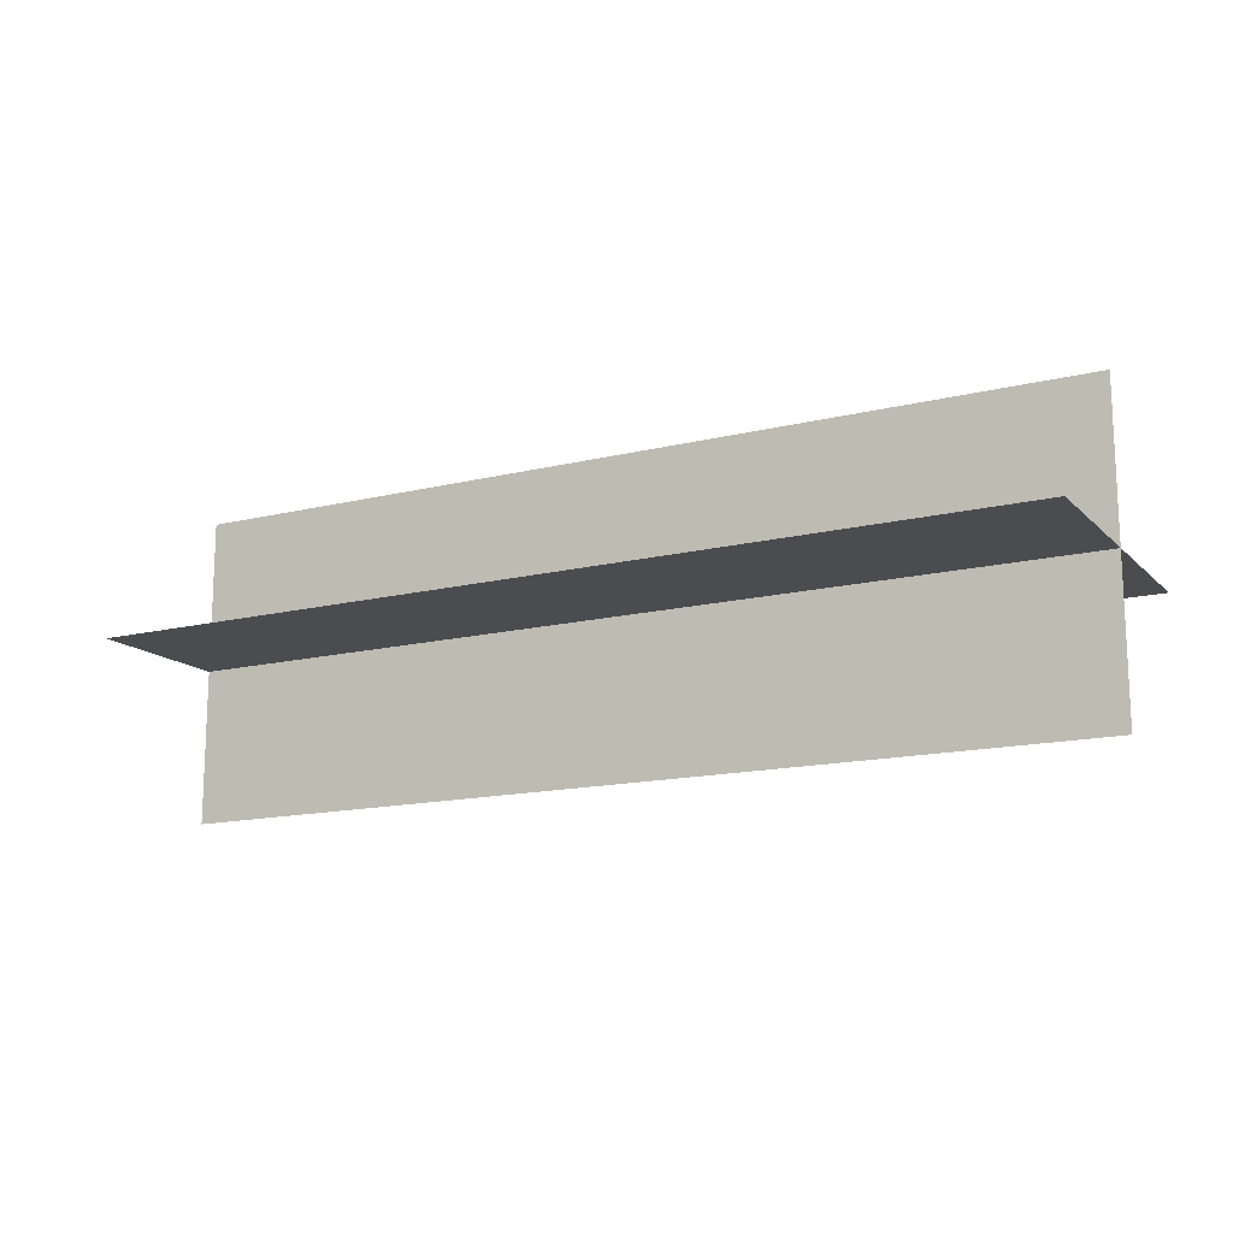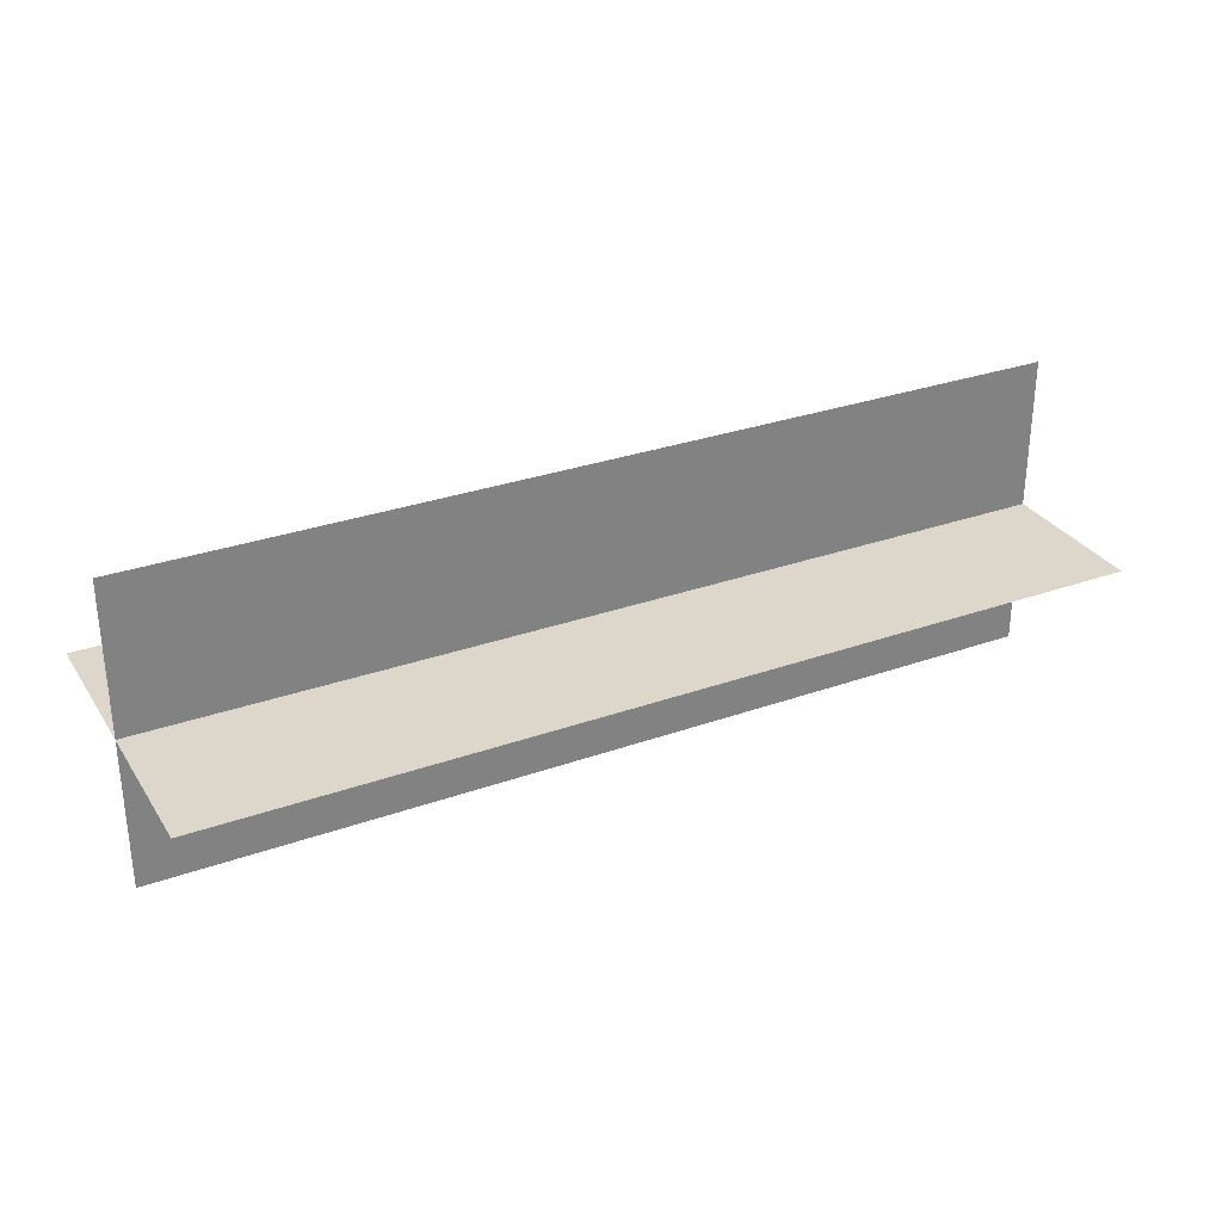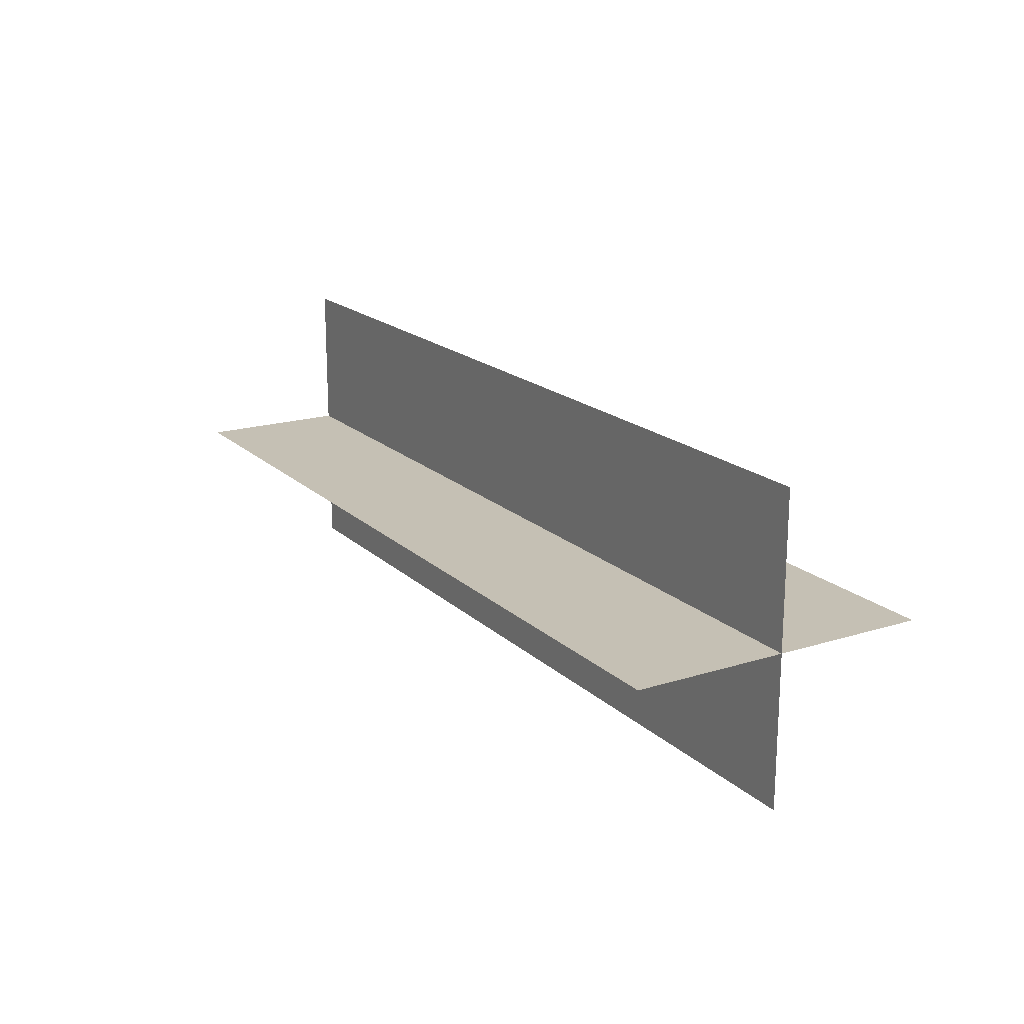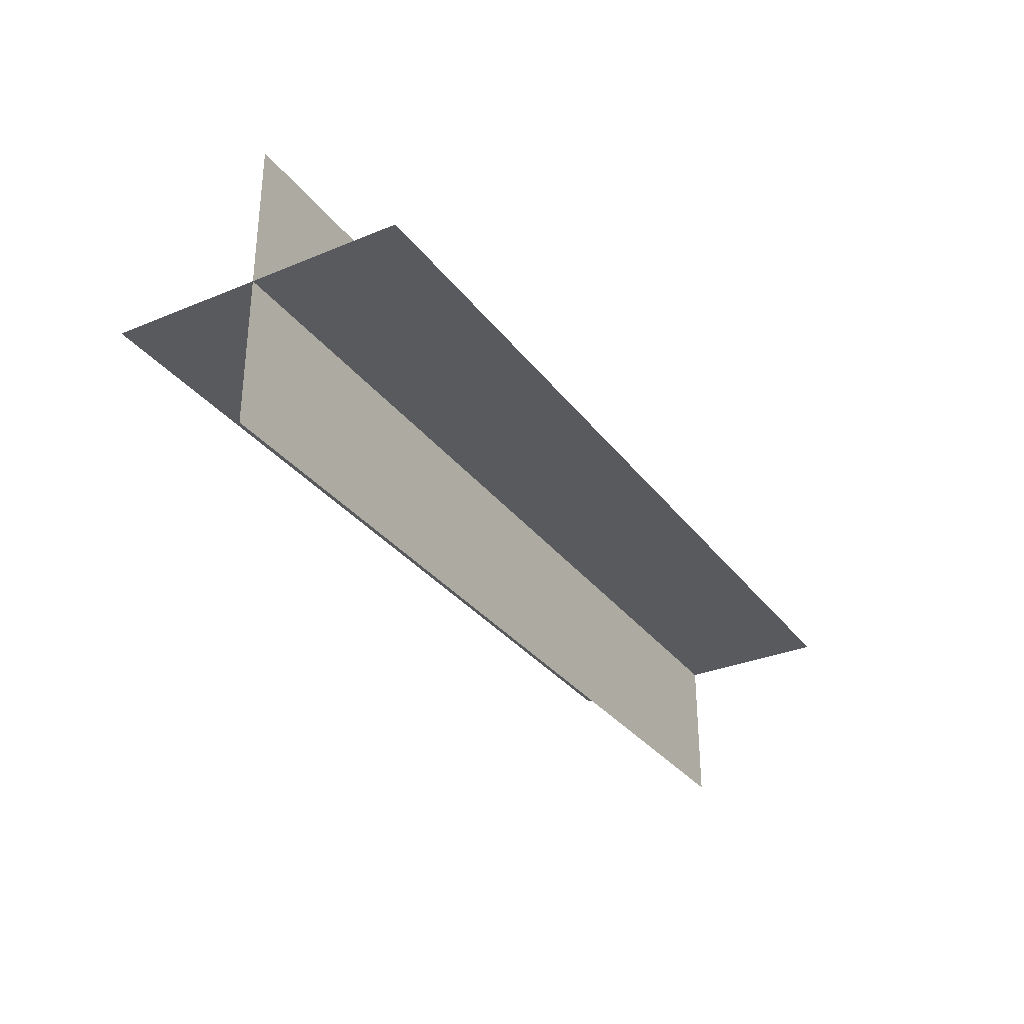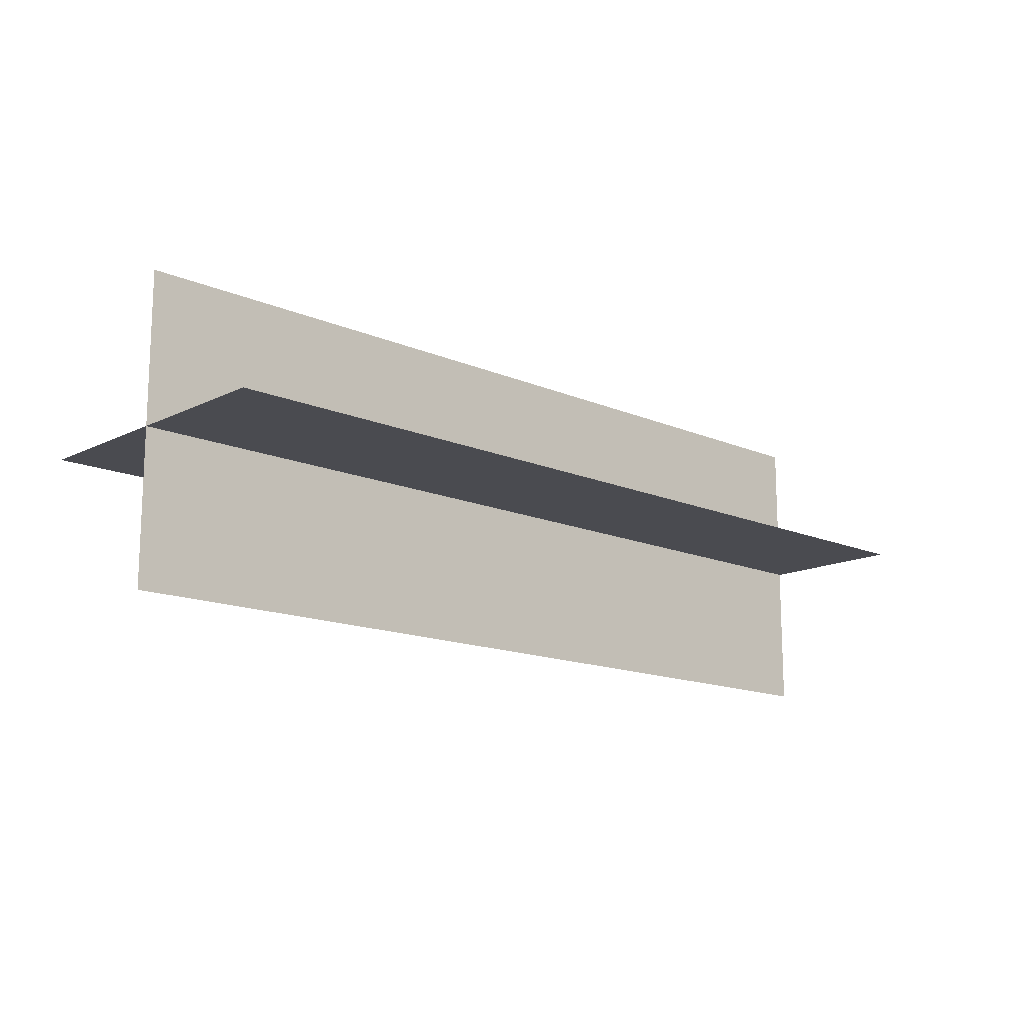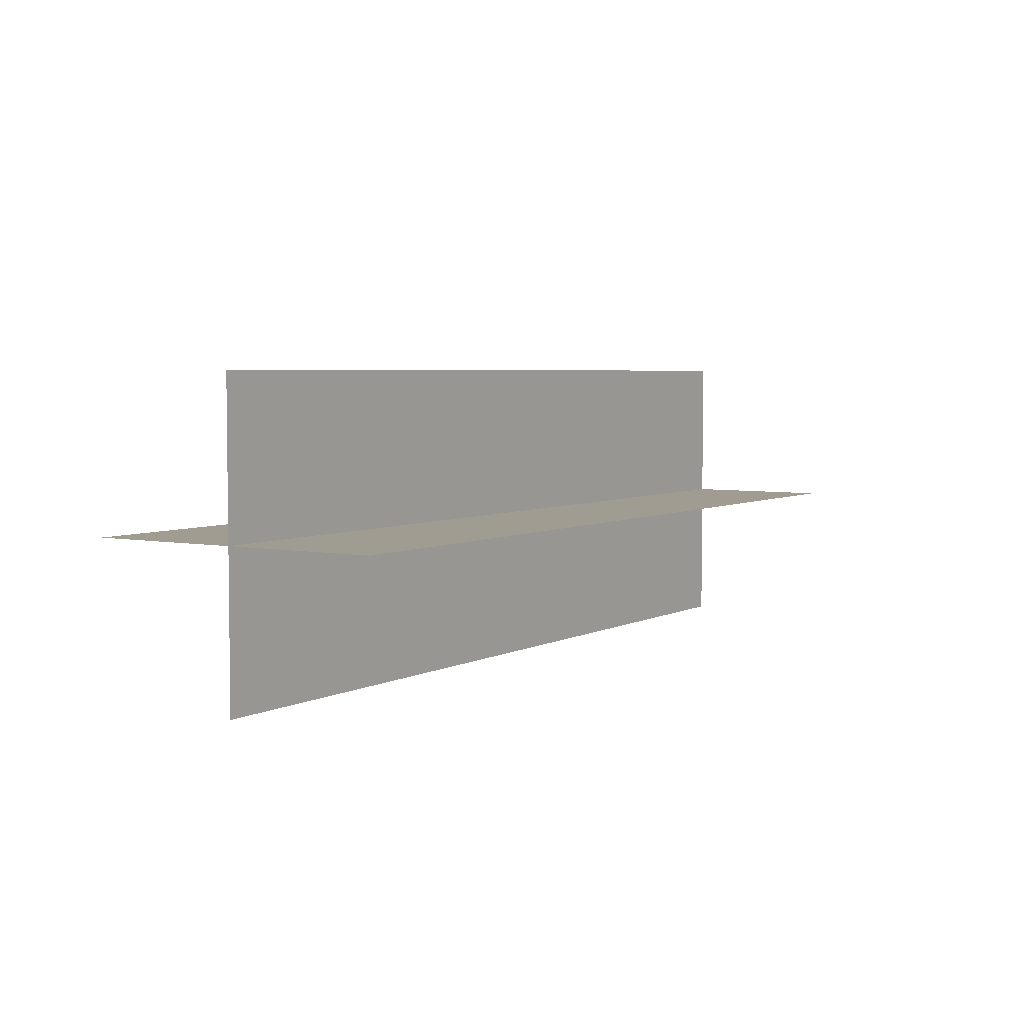
<metadata>
{"format":"obj","ext":"obj","renderer":"f3d","projection":"perspective","resolution":1024,"background":"white","views":[{"elev":-14.8,"azim":-152.0,"up":"+Z"},{"elev":30.4,"azim":152.8,"up":"+Z"},{"elev":18.4,"azim":59.0,"up":"+Y"},{"elev":-31.5,"azim":120.4,"up":"+Y"},{"elev":-14.5,"azim":136.8,"up":"+Z"},{"elev":4.4,"azim":122.5,"up":"+Z"}]}
</metadata>
<code>
g 2
v 1.25 0.4167 -1.907e-05
v -1.25 -0.4167 -1.907e-05
v -1.25 0.4167 -1.907e-05
v 1.25 -0.4167 -1.907e-05
v 1.25 1.907e-05 0.4167
v -1.25 1.907e-05 -0.4167
v -1.25 1.907e-05 0.4167
v 1.25 1.907e-05 -0.4167
v -1.25 -0.4167 -1.907e-05
v 1.25 -0.4167 -1.907e-05
v 1.25 0.4167 -1.907e-05
v -1.25 0.4167 -1.907e-05
v 1.25 1.907e-05 -0.4167
v 1.25 1.907e-05 0.4167
v -1.25 1.907e-05 -0.4167
v -1.25 1.907e-05 0.4167
g 2_0
f 3 2 1
f 2 4 1
f 7 6 5
f 6 8 5
f 11 10 9
f 9 12 11
f 15 14 13
f 14 15 16

</code>
